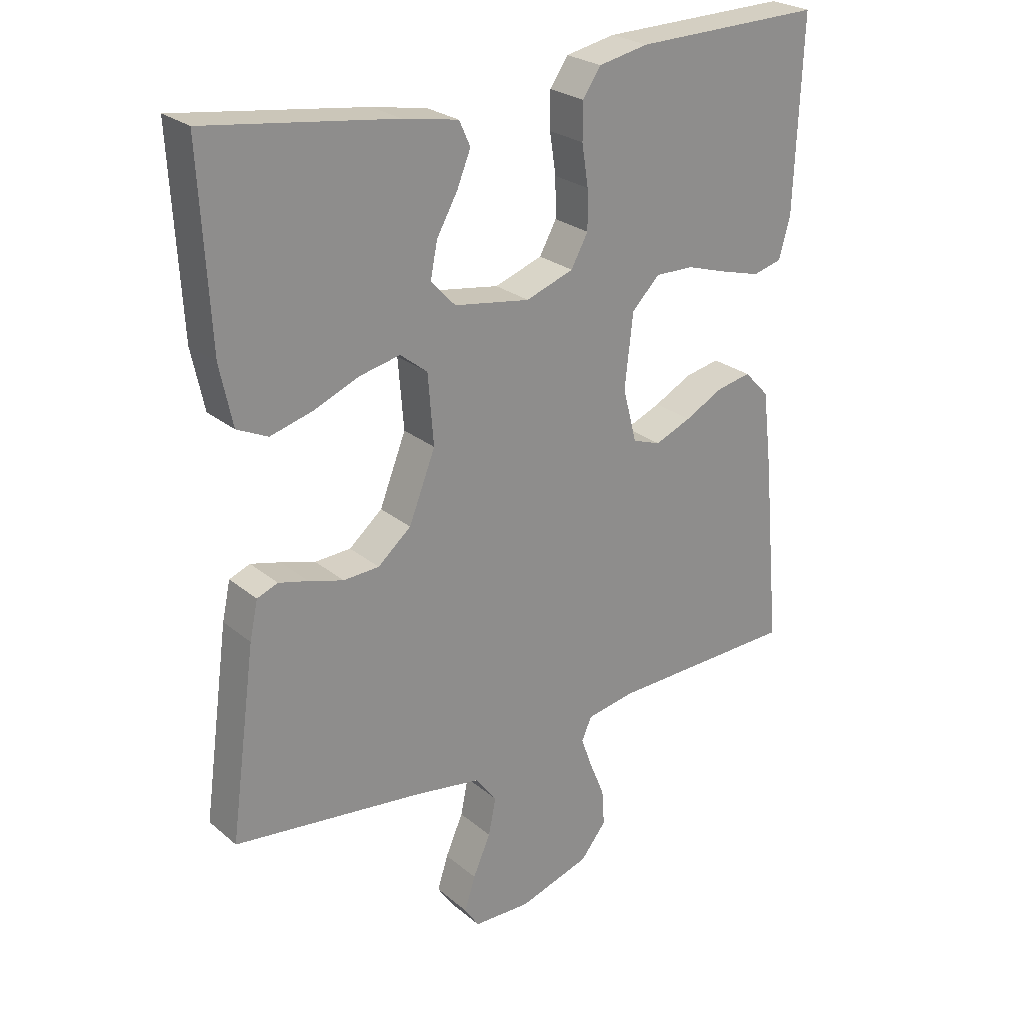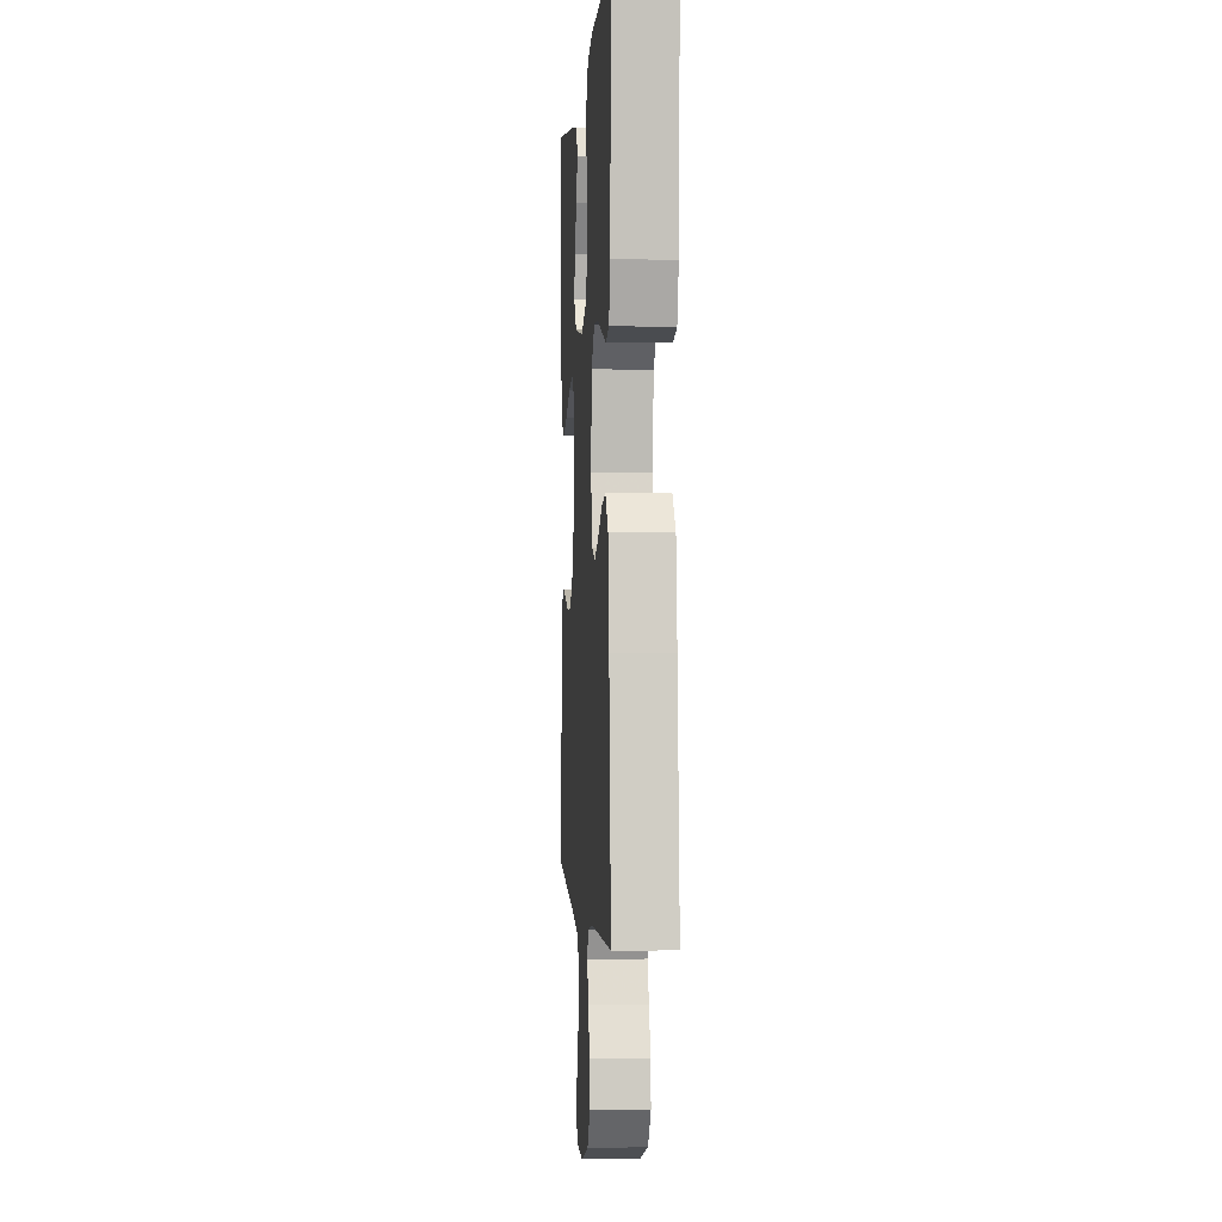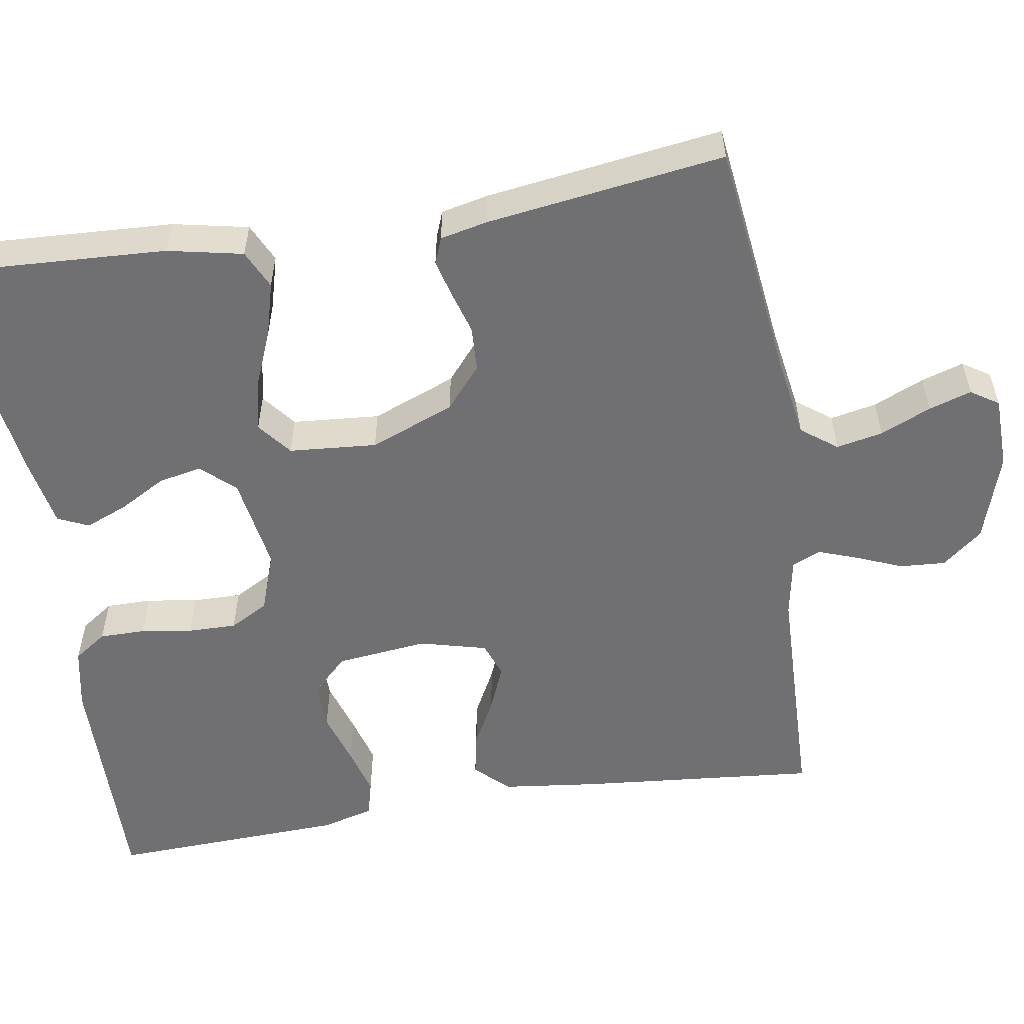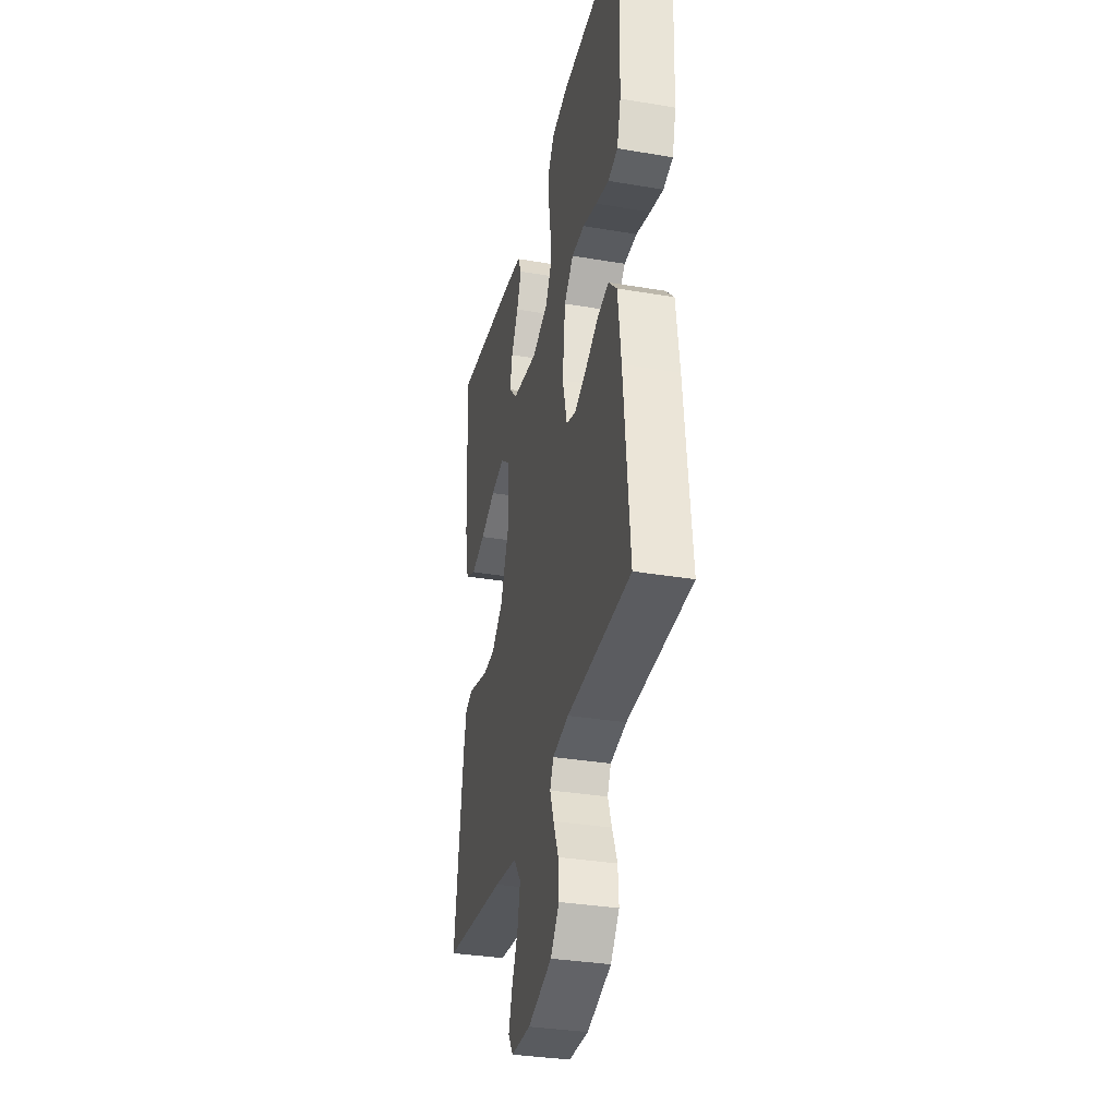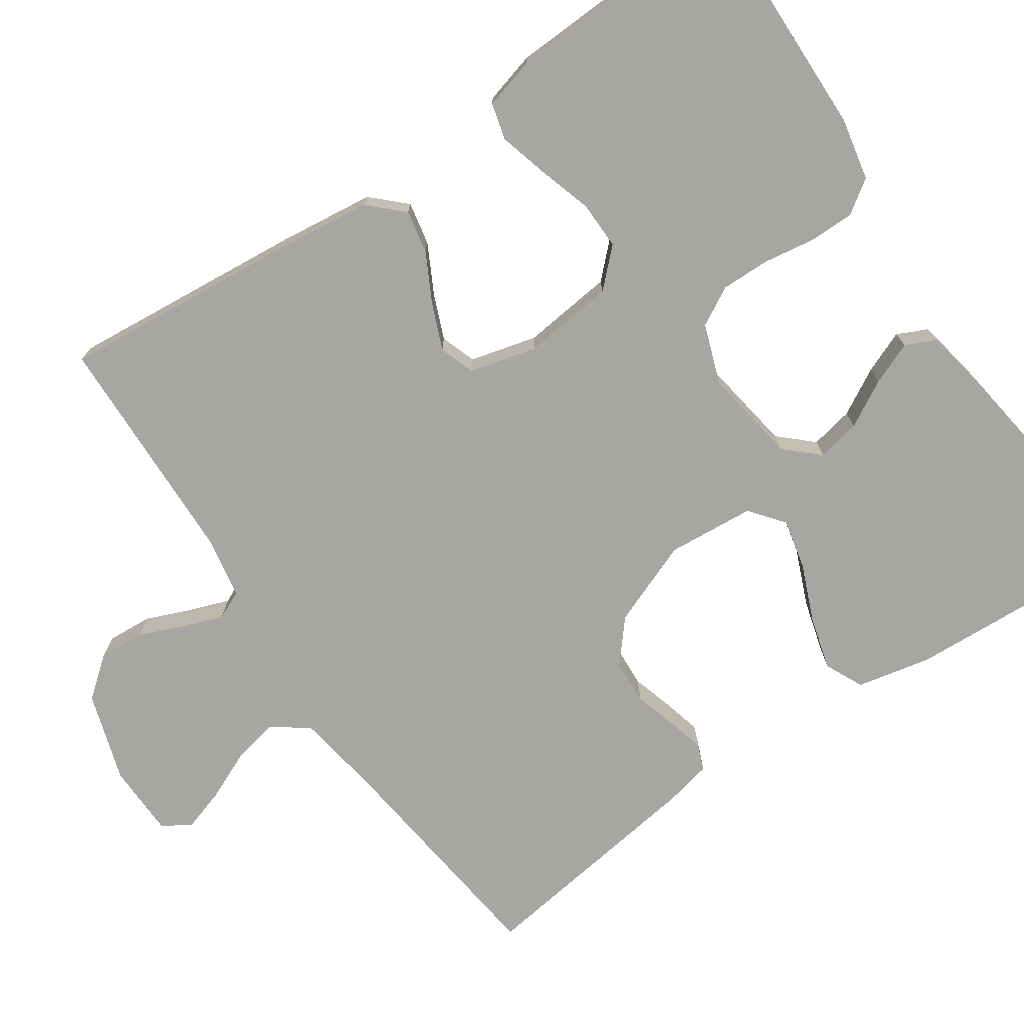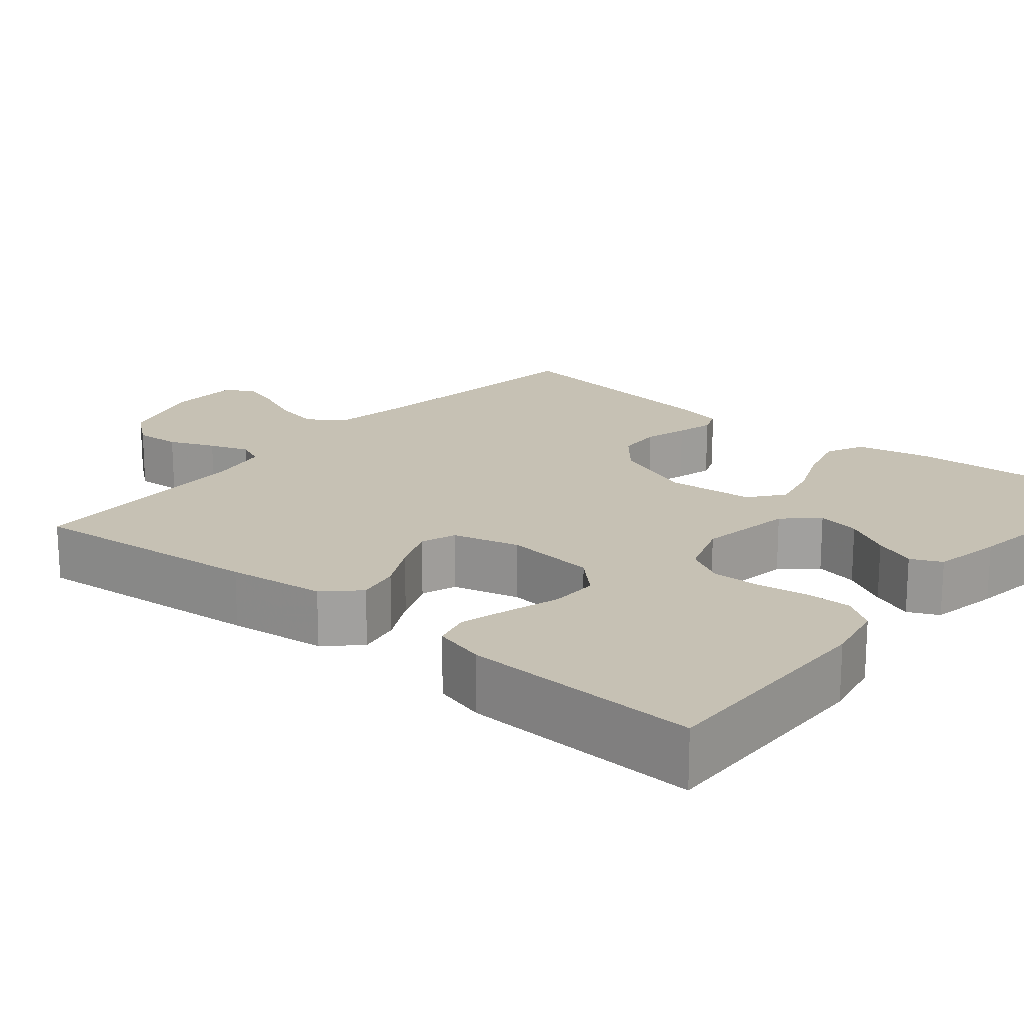
<metadata>
{"format":"obj","ext":"obj","renderer":"f3d","projection":"perspective","resolution":1024,"background":"white","views":[{"elev":25.3,"azim":142.6,"up":"+Z"},{"elev":-0.1,"azim":-94.0,"up":"+Z"},{"elev":-55.0,"azim":99.3,"up":"+Y"},{"elev":-33.5,"azim":-103.0,"up":"+Z"},{"elev":-74.0,"azim":-55.7,"up":"+Y"},{"elev":18.5,"azim":-50.1,"up":"+Y"}]}
</metadata>
<code>
v -0.5 0.07 0.5
v -0.2 0.07 0.494
v -0.121 0.07 0.478
v -0.092 0.07 0.436
v -0.092 0.07 0.378
v -0.102 0.07 0.313
v -0.103 0.07 0.251
v -0.076 0.07 0.202
v 0 0.07 0.175
v 0.121 0.07 0.194
v 0.16 0.07 0.236
v 0.149 0.07 0.291
v 0.116 0.07 0.35
v 0.094 0.07 0.404
v 0.112 0.07 0.443
v 0.2 0.07 0.459
v 0.5 0.07 0.5
v 0.484 0.07 0.2
v 0.464 0.07 0.105
v 0.415 0.07 0.082
v 0.347 0.07 0.101
v 0.275 0.07 0.131
v 0.211 0.07 0.145
v 0.168 0.07 0.111
v 0.159 0.07 0
v 0.201 0.07 -0.107
v 0.254 0.07 -0.152
v 0.311 0.07 -0.155
v 0.366 0.07 -0.139
v 0.413 0.07 -0.127
v 0.446 0.07 -0.14
v 0.459 0.07 -0.2
v 0.5 0.07 -0.5
v 0.2 0.07 -0.536
v 0.092 0.07 -0.553
v 0.058 0.07 -0.598
v 0.07 0.07 -0.657
v 0.098 0.07 -0.721
v 0.115 0.07 -0.775
v 0.092 0.07 -0.81
v 0 0.07 -0.812
v -0.113 0.07 -0.776
v -0.154 0.07 -0.725
v -0.15 0.07 -0.667
v -0.126 0.07 -0.609
v -0.108 0.07 -0.559
v -0.124 0.07 -0.523
v -0.2 0.07 -0.509
v -0.5 0.07 -0.5
v -0.472 0.07 -0.2
v -0.457 0.07 -0.076
v -0.417 0.07 -0.034
v -0.362 0.07 -0.045
v -0.301 0.07 -0.077
v -0.243 0.07 -0.101
v -0.198 0.07 -0.085
v -0.176 0.07 0
v -0.189 0.07 0.116
v -0.233 0.07 0.161
v -0.294 0.07 0.16
v -0.362 0.07 0.139
v -0.424 0.07 0.122
v -0.47 0.07 0.134
v -0.488 0.07 0.2
v -0.5 0 0.5
v -0.2 0 0.494
v -0.121 0 0.478
v -0.092 0 0.436
v -0.092 0 0.378
v -0.102 0 0.313
v -0.103 0 0.251
v -0.076 0 0.202
v 0 0 0.175
v 0.121 0 0.194
v 0.16 0 0.236
v 0.149 0 0.291
v 0.116 0 0.35
v 0.094 0 0.404
v 0.112 0 0.443
v 0.2 0 0.459
v 0.5 0 0.5
v 0.484 0 0.2
v 0.464 0 0.105
v 0.415 0 0.082
v 0.347 0 0.101
v 0.275 0 0.131
v 0.211 0 0.145
v 0.168 0 0.111
v 0.159 0 0
v 0.201 0 -0.107
v 0.254 0 -0.152
v 0.311 0 -0.155
v 0.366 0 -0.139
v 0.413 0 -0.127
v 0.446 0 -0.14
v 0.459 0 -0.2
v 0.5 0 -0.5
v 0.2 0 -0.536
v 0.092 0 -0.553
v 0.058 0 -0.598
v 0.07 0 -0.657
v 0.098 0 -0.721
v 0.115 0 -0.775
v 0.092 0 -0.81
v 0 0 -0.812
v -0.113 0 -0.776
v -0.154 0 -0.725
v -0.15 0 -0.667
v -0.126 0 -0.609
v -0.108 0 -0.559
v -0.124 0 -0.523
v -0.2 0 -0.509
v -0.5 0 -0.5
v -0.472 0 -0.2
v -0.457 0 -0.076
v -0.417 0 -0.034
v -0.362 0 -0.045
v -0.301 0 -0.077
v -0.243 0 -0.101
v -0.198 0 -0.085
v -0.176 0 0
v -0.189 0 0.116
v -0.233 0 0.161
v -0.294 0 0.16
v -0.362 0 0.139
v -0.424 0 0.122
v -0.47 0 0.134
v -0.488 0 0.2
f 4 5 6
f 3 4 6
f 2 3 6
f 1 2 6
f 64 1 6
f 63 64 6
f 62 63 6
f 61 62 6
f 60 61 6
f 59 60 6 7
f 58 59 7 8
f 57 58 8 9
f 56 57 9 10
f 52 53 54
f 51 52 54
f 50 51 54
f 49 50 54
f 48 49 54
f 47 48 54 55
f 46 47 55 56
f 43 44 45
f 42 43 45
f 41 42 45
f 40 41 45
f 39 40 45
f 38 39 45
f 37 38 45
f 36 37 45 46
f 46 56 10
f 36 46 10
f 35 36 10
f 32 33 34
f 31 32 34
f 30 31 34
f 29 30 34
f 28 29 34
f 27 28 34 35
f 20 21 22
f 19 20 22
f 18 19 22
f 17 18 22
f 16 17 22
f 15 16 22
f 14 15 22
f 13 14 22
f 12 13 22
f 11 12 22 23
f 10 11 23 24
f 26 27 35
f 25 26 35
f 10 24 25 35
f 70 69 68
f 70 68 67
f 70 67 66
f 70 66 65
f 70 65 128
f 70 128 127
f 70 127 126
f 70 126 125
f 70 125 124
f 71 70 124 123
f 72 71 123 122
f 73 72 122 121
f 74 73 121 120
f 118 117 116
f 118 116 115
f 118 115 114
f 118 114 113
f 118 113 112
f 119 118 112 111
f 120 119 111 110
f 109 108 107
f 109 107 106
f 109 106 105
f 109 105 104
f 109 104 103
f 109 103 102
f 109 102 101
f 110 109 101 100
f 74 120 110
f 74 110 100
f 74 100 99
f 98 97 96
f 98 96 95
f 98 95 94
f 98 94 93
f 98 93 92
f 99 98 92 91
f 86 85 84
f 86 84 83
f 86 83 82
f 86 82 81
f 86 81 80
f 86 80 79
f 86 79 78
f 86 78 77
f 86 77 76
f 87 86 76 75
f 88 87 75 74
f 99 91 90
f 99 90 89
f 99 89 88 74
f 1 65 66 2
f 2 66 67 3
f 3 67 68 4
f 4 68 69 5
f 5 69 70 6
f 6 70 71 7
f 7 71 72 8
f 8 72 73 9
f 9 73 74 10
f 10 74 75 11
f 11 75 76 12
f 12 76 77 13
f 13 77 78 14
f 14 78 79 15
f 15 79 80 16
f 16 80 81 17
f 17 81 82 18
f 18 82 83 19
f 19 83 84 20
f 20 84 85 21
f 21 85 86 22
f 22 86 87 23
f 23 87 88 24
f 24 88 89 25
f 25 89 90 26
f 26 90 91 27
f 27 91 92 28
f 28 92 93 29
f 29 93 94 30
f 30 94 95 31
f 31 95 96 32
f 32 96 97 33
f 33 97 98 34
f 34 98 99 35
f 35 99 100 36
f 36 100 101 37
f 37 101 102 38
f 38 102 103 39
f 39 103 104 40
f 40 104 105 41
f 41 105 106 42
f 42 106 107 43
f 43 107 108 44
f 44 108 109 45
f 45 109 110 46
f 46 110 111 47
f 47 111 112 48
f 48 112 113 49
f 49 113 114 50
f 50 114 115 51
f 51 115 116 52
f 52 116 117 53
f 53 117 118 54
f 54 118 119 55
f 55 119 120 56
f 56 120 121 57
f 57 121 122 58
f 58 122 123 59
f 59 123 124 60
f 60 124 125 61
f 61 125 126 62
f 62 126 127 63
f 63 127 128 64
f 64 128 65 1

</code>
